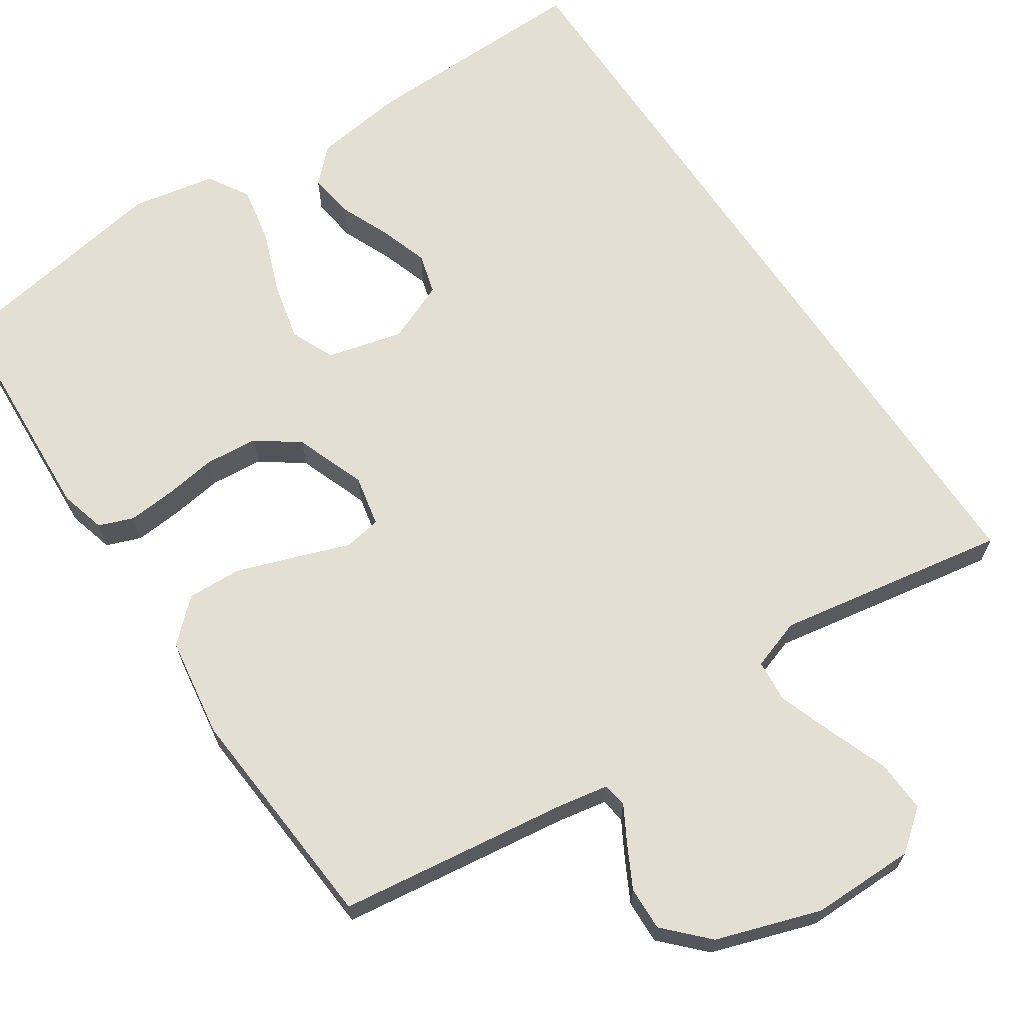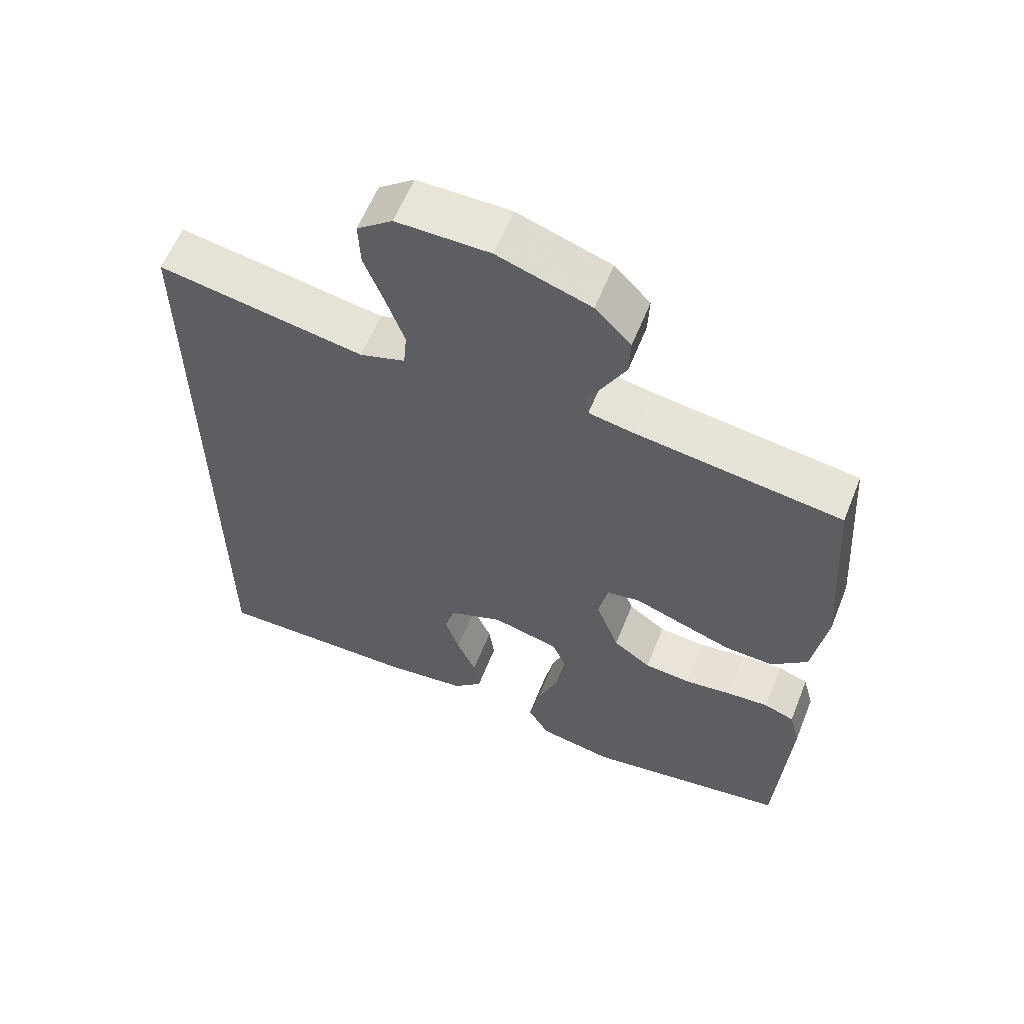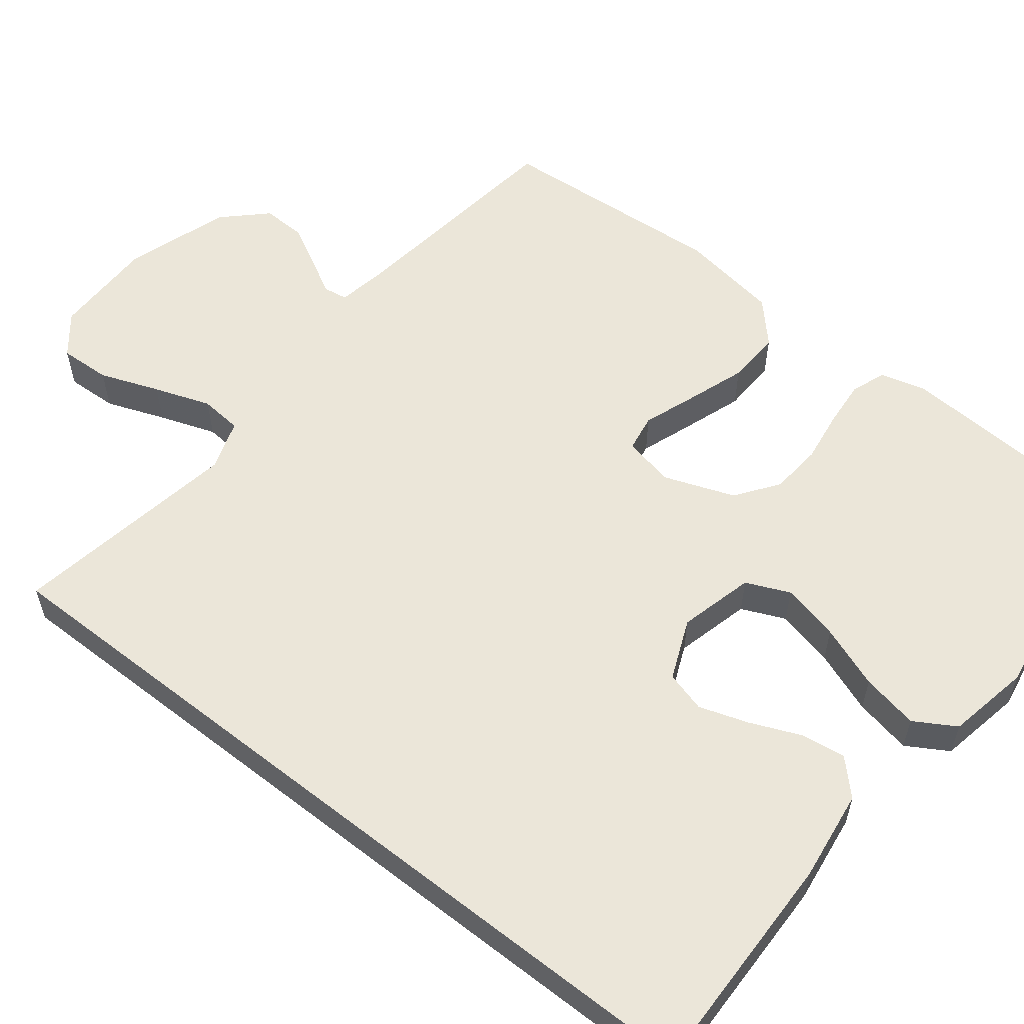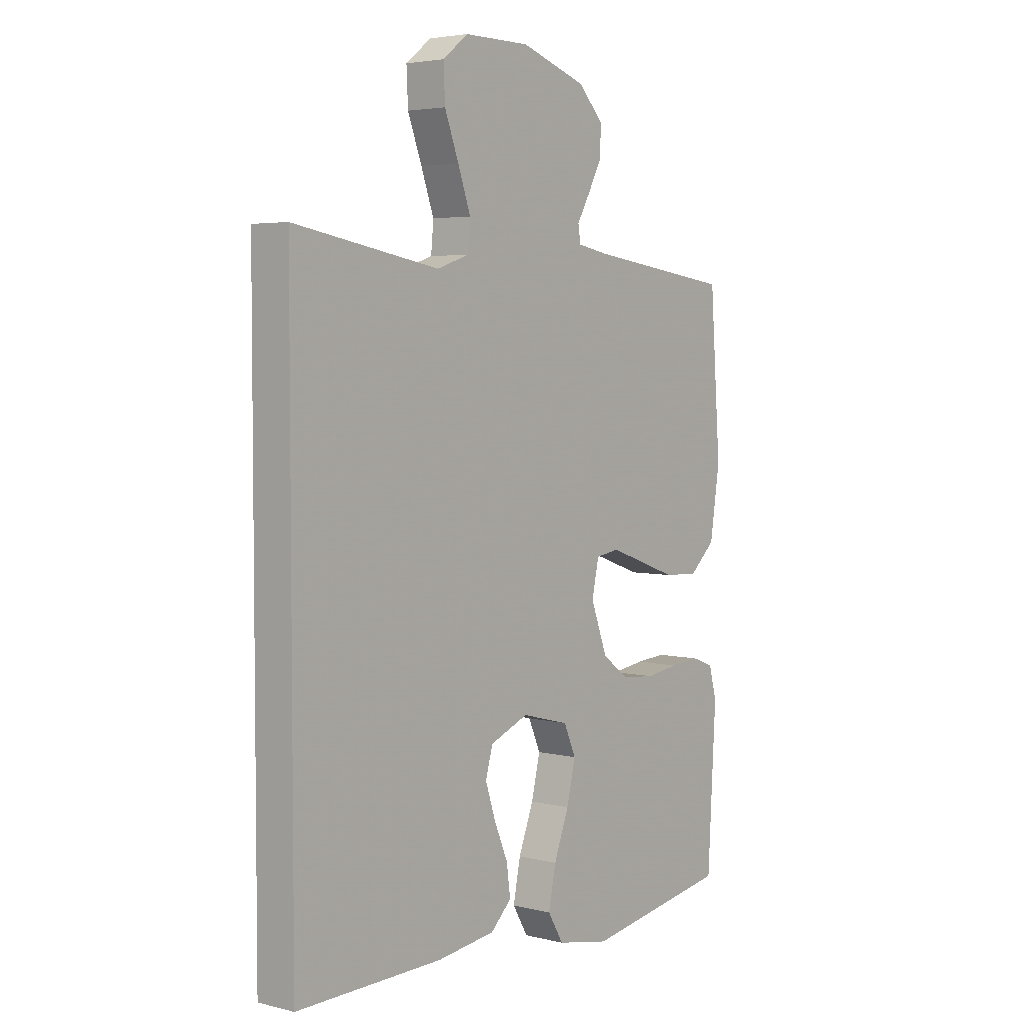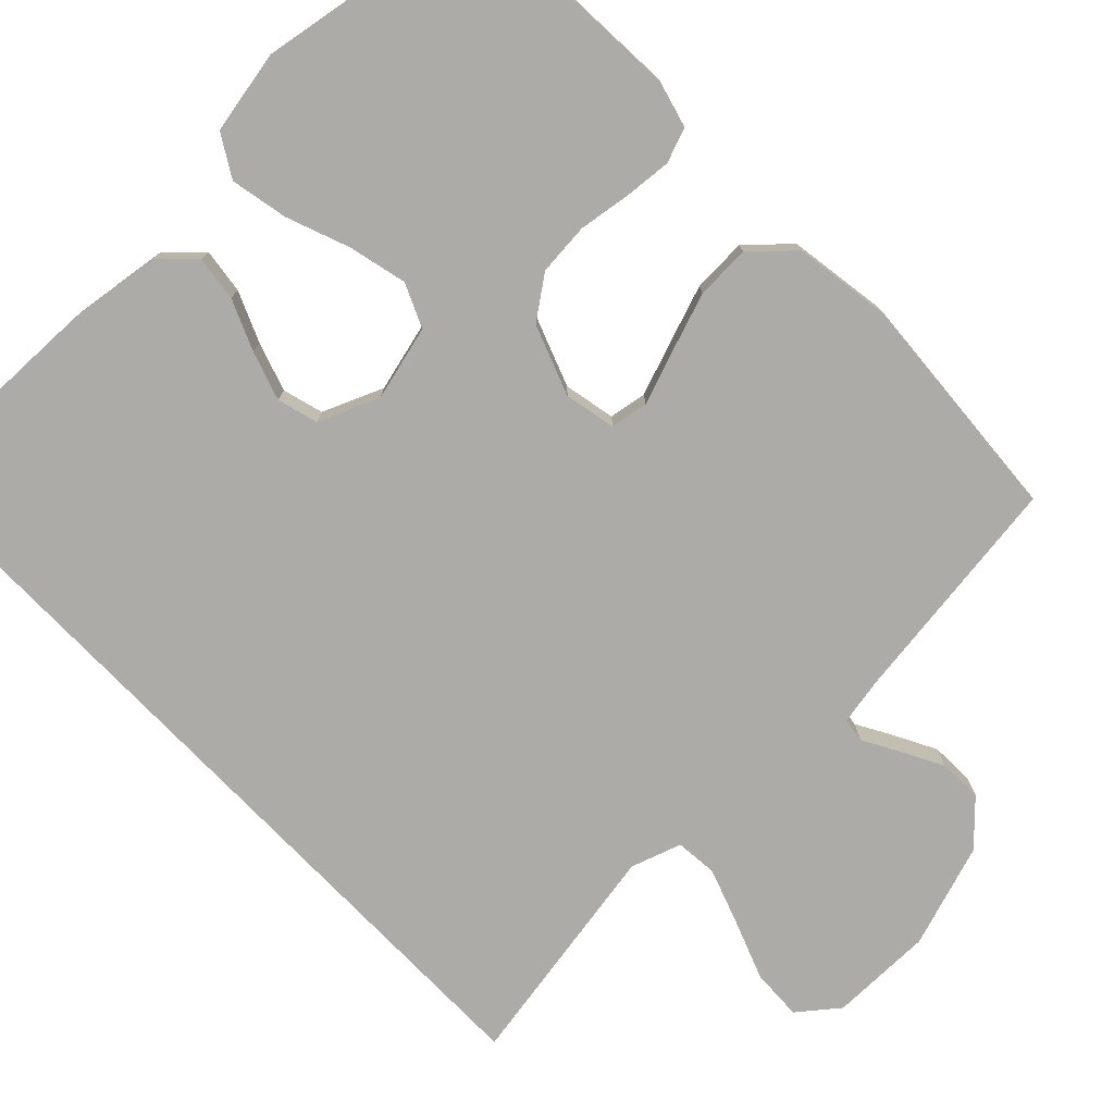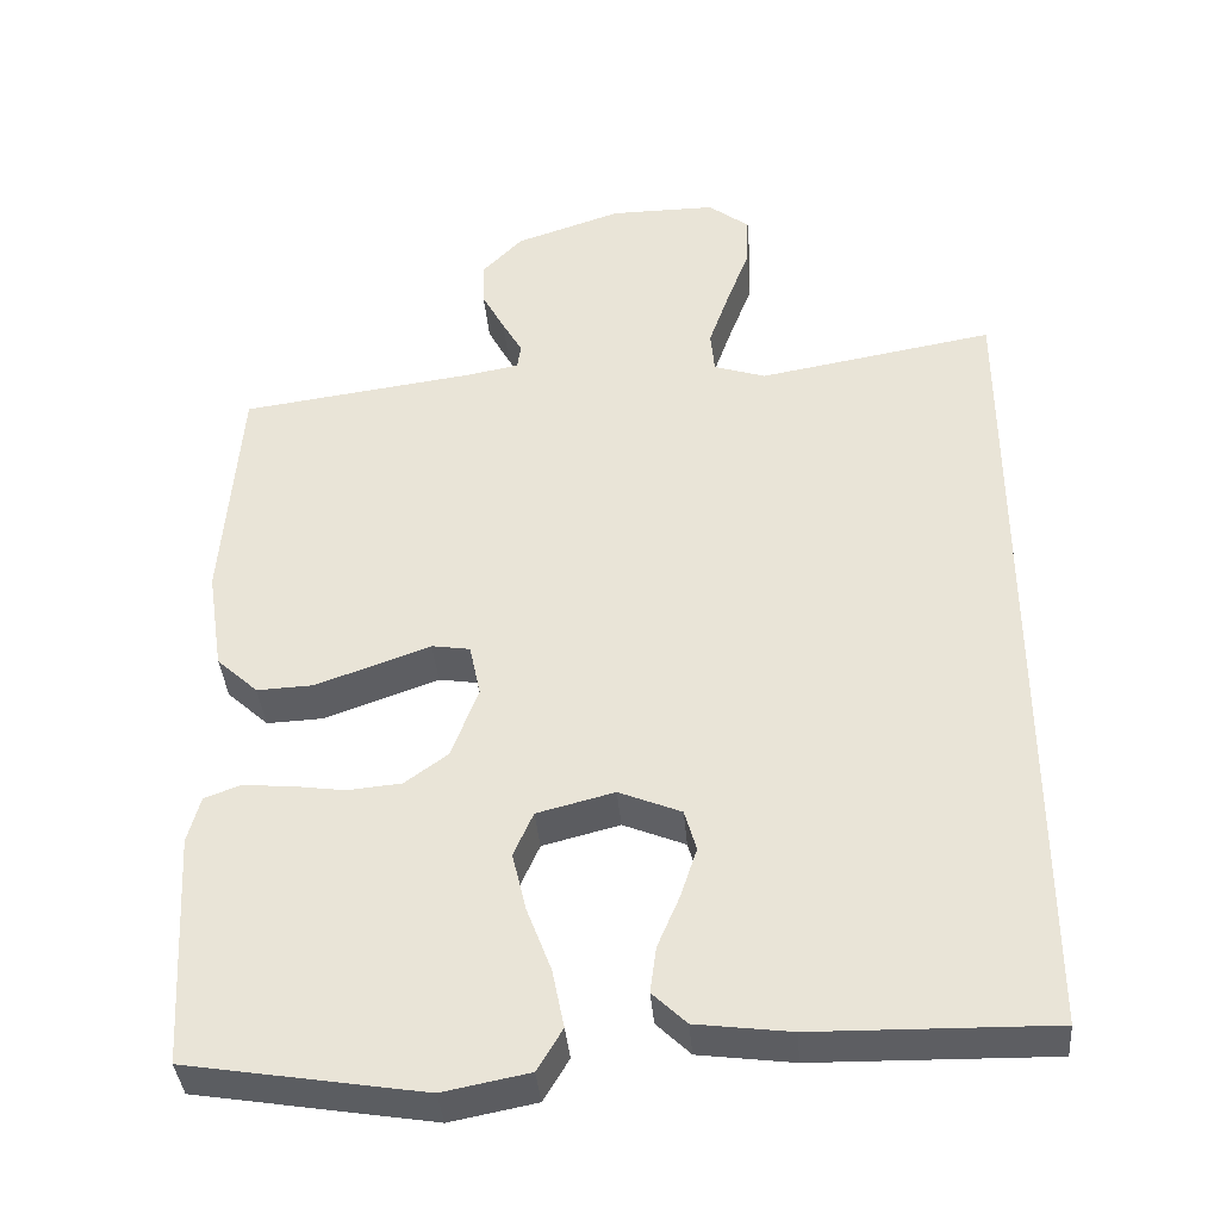
<metadata>
{"format":"obj","ext":"obj","renderer":"f3d","projection":"perspective","resolution":1024,"background":"white","views":[{"elev":66.5,"azim":-33.8,"up":"+Y"},{"elev":60.4,"azim":-158.2,"up":"+Z"},{"elev":57.3,"azim":128.1,"up":"+Y"},{"elev":4.1,"azim":128.8,"up":"+Z"},{"elev":-76.5,"azim":-136.1,"up":"+Y"},{"elev":-38.6,"azim":4.9,"up":"+Z"}]}
</metadata>
<code>
v 0.5 0.07 0.557
v 0.5 0.07 -0.499
v 0.2 0.07 -0.493
v 0.08 0.07 -0.477
v 0.037 0.07 -0.435
v 0.045 0.07 -0.376
v 0.073 0.07 -0.31
v 0.094 0.07 -0.246
v 0.079 0.07 -0.193
v 0 0.07 -0.16
v -0.098 0.07 -0.185
v -0.123 0.07 -0.242
v -0.105 0.07 -0.318
v -0.074 0.07 -0.4
v -0.059 0.07 -0.475
v -0.091 0.07 -0.529
v -0.2 0.07 -0.55
v -0.5 0.07 -0.5
v -0.517 0.07 -0.2
v -0.501 0.07 -0.14
v -0.456 0.07 -0.123
v -0.395 0.07 -0.128
v -0.326 0.07 -0.138
v -0.258 0.07 -0.132
v -0.203 0.07 -0.092
v -0.169 0.07 0
v -0.183 0.07 0.067
v -0.232 0.07 0.075
v -0.301 0.07 0.05
v -0.378 0.07 0.023
v -0.449 0.07 0.02
v -0.502 0.07 0.069
v -0.522 0.07 0.2
v -0.5 0.07 0.5
v -0.2 0.07 0.54
v -0.135 0.07 0.552
v -0.13 0.07 0.584
v -0.156 0.07 0.63
v -0.185 0.07 0.685
v -0.187 0.07 0.742
v -0.135 0.07 0.796
v 0 0.07 0.841
v 0.135 0.07 0.841
v 0.187 0.07 0.8
v 0.184 0.07 0.733
v 0.155 0.07 0.656
v 0.129 0.07 0.582
v 0.134 0.07 0.527
v 0.2 0.07 0.505
v 0.5 0 0.557
v 0.5 0 -0.499
v 0.2 0 -0.493
v 0.08 0 -0.477
v 0.037 0 -0.435
v 0.045 0 -0.376
v 0.073 0 -0.31
v 0.094 0 -0.246
v 0.079 0 -0.193
v 0 0 -0.16
v -0.098 0 -0.185
v -0.123 0 -0.242
v -0.105 0 -0.318
v -0.074 0 -0.4
v -0.059 0 -0.475
v -0.091 0 -0.529
v -0.2 0 -0.55
v -0.5 0 -0.5
v -0.517 0 -0.2
v -0.501 0 -0.14
v -0.456 0 -0.123
v -0.395 0 -0.128
v -0.326 0 -0.138
v -0.258 0 -0.132
v -0.203 0 -0.092
v -0.169 0 0
v -0.183 0 0.067
v -0.232 0 0.075
v -0.301 0 0.05
v -0.378 0 0.023
v -0.449 0 0.02
v -0.502 0 0.069
v -0.522 0 0.2
v -0.5 0 0.5
v -0.2 0 0.54
v -0.135 0 0.552
v -0.13 0 0.584
v -0.156 0 0.63
v -0.185 0 0.685
v -0.187 0 0.742
v -0.135 0 0.796
v 0 0 0.841
v 0.135 0 0.841
v 0.187 0 0.8
v 0.184 0 0.733
v 0.155 0 0.656
v 0.129 0 0.582
v 0.134 0 0.527
v 0.2 0 0.505
f 43 44 45 46
f 43 46 47
f 42 43 47
f 41 42 47 48
f 37 38 39 40
f 37 40 41 48
f 32 33 34 35
f 32 35 36
f 31 32 36
f 28 29 30 31
f 28 31 36
f 27 28 36
f 26 27 36 37
f 20 21 22 23
f 18 19 20 23
f 18 23 24
f 17 18 24 25
f 13 14 15 16
f 12 13 16 17
f 4 5 6 7
f 4 7 8
f 3 4 8
f 49 1 2 3
f 49 3 8 9
f 26 37 48 49
f 12 17 25 26
f 11 12 26 49
f 10 11 49
f 9 10 49
f 95 94 93 92
f 96 95 92
f 96 92 91
f 97 96 91 90
f 89 88 87 86
f 97 90 89 86
f 84 83 82 81
f 85 84 81
f 85 81 80
f 80 79 78 77
f 85 80 77
f 85 77 76
f 86 85 76 75
f 72 71 70 69
f 72 69 68 67
f 73 72 67
f 74 73 67 66
f 65 64 63 62
f 66 65 62 61
f 56 55 54 53
f 57 56 53
f 57 53 52
f 52 51 50 98
f 58 57 52 98
f 98 97 86 75
f 75 74 66 61
f 98 75 61 60
f 98 60 59
f 98 59 58
f 1 50 51 2
f 2 51 52 3
f 3 52 53 4
f 4 53 54 5
f 5 54 55 6
f 6 55 56 7
f 7 56 57 8
f 8 57 58 9
f 9 58 59 10
f 10 59 60 11
f 11 60 61 12
f 12 61 62 13
f 13 62 63 14
f 14 63 64 15
f 15 64 65 16
f 16 65 66 17
f 17 66 67 18
f 18 67 68 19
f 19 68 69 20
f 20 69 70 21
f 21 70 71 22
f 22 71 72 23
f 23 72 73 24
f 24 73 74 25
f 25 74 75 26
f 26 75 76 27
f 27 76 77 28
f 28 77 78 29
f 29 78 79 30
f 30 79 80 31
f 31 80 81 32
f 32 81 82 33
f 33 82 83 34
f 34 83 84 35
f 35 84 85 36
f 36 85 86 37
f 37 86 87 38
f 38 87 88 39
f 39 88 89 40
f 40 89 90 41
f 41 90 91 42
f 42 91 92 43
f 43 92 93 44
f 44 93 94 45
f 45 94 95 46
f 46 95 96 47
f 47 96 97 48
f 48 97 98 49
f 49 98 50 1

</code>
